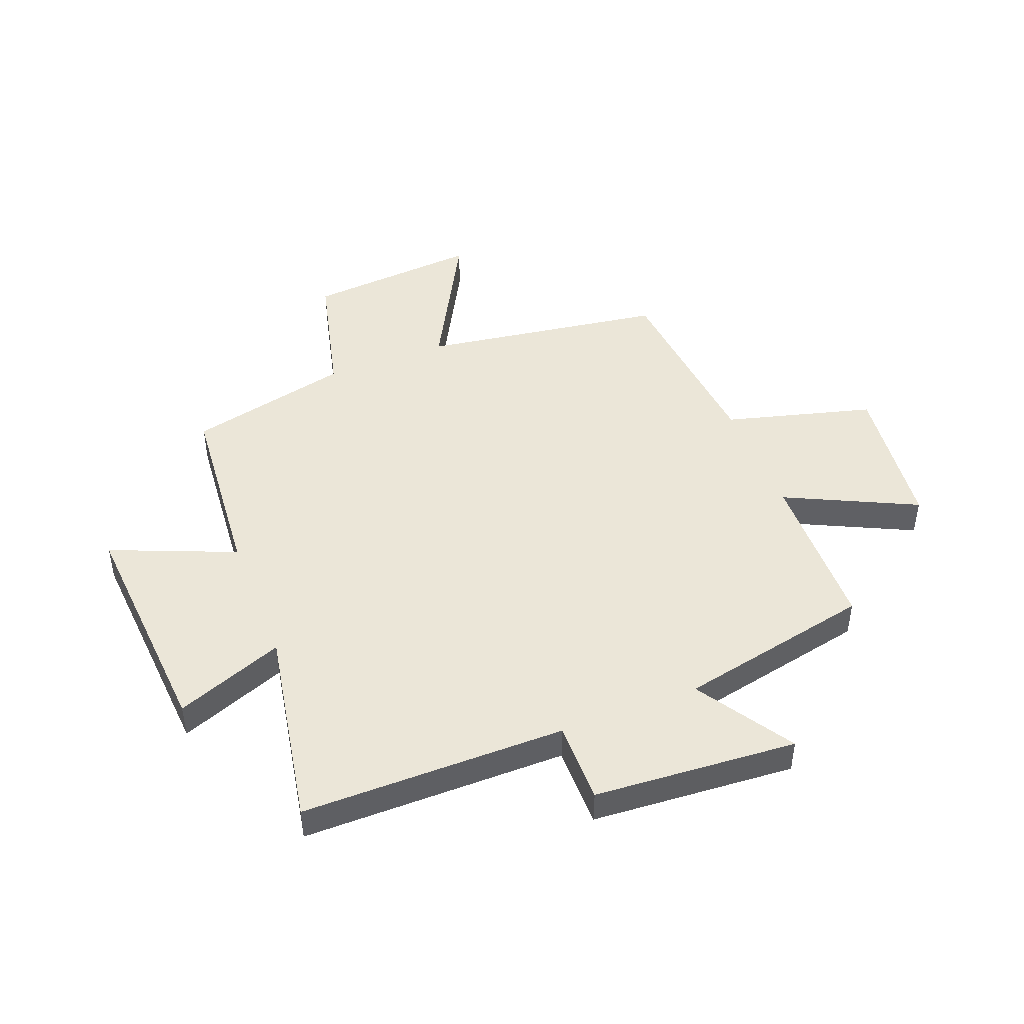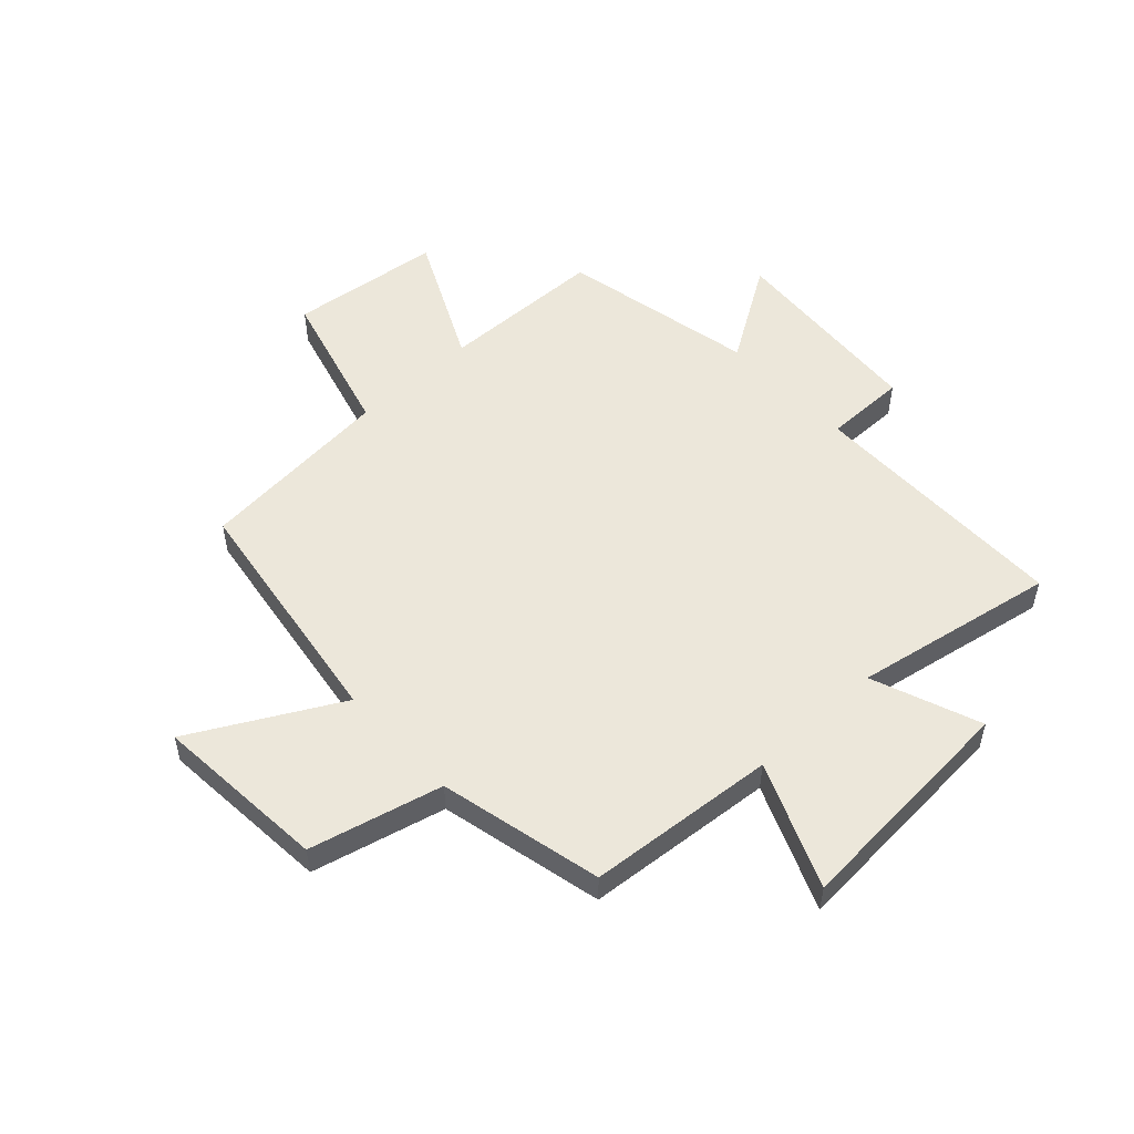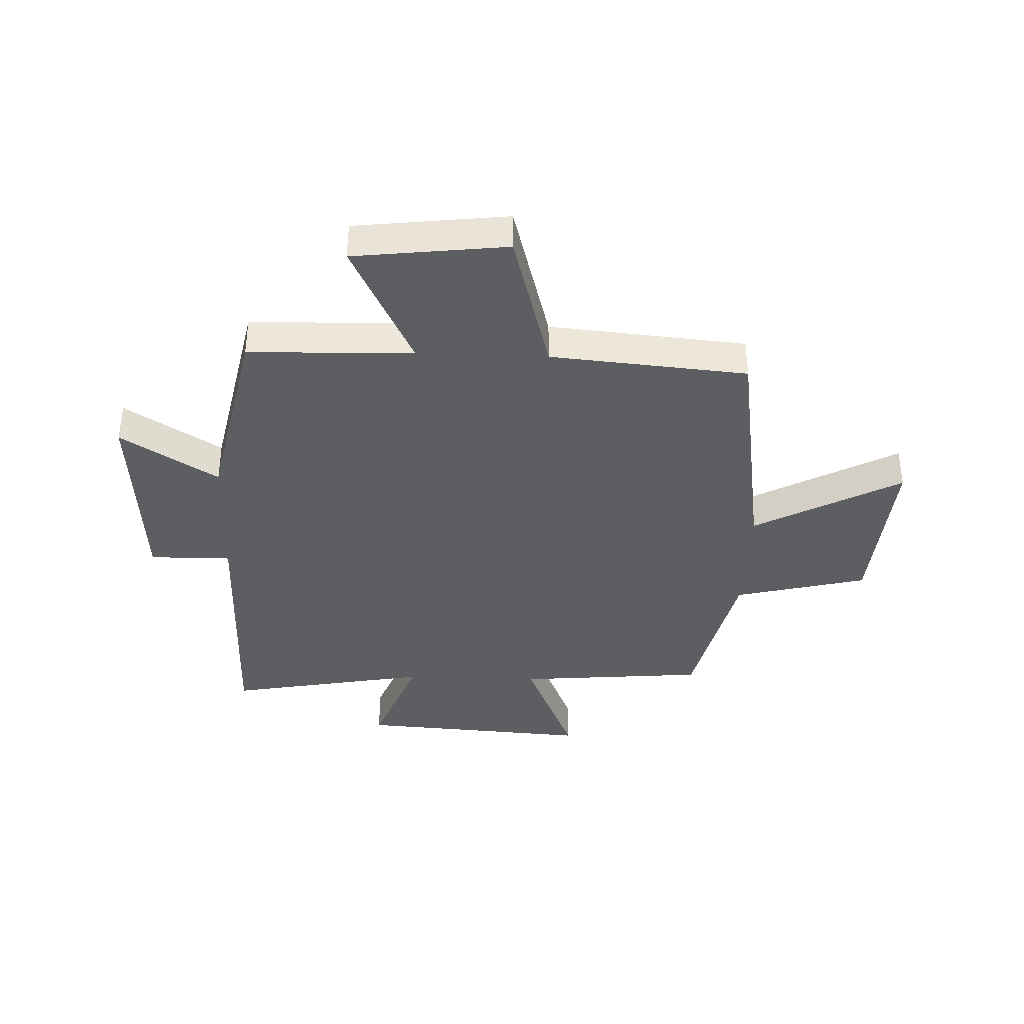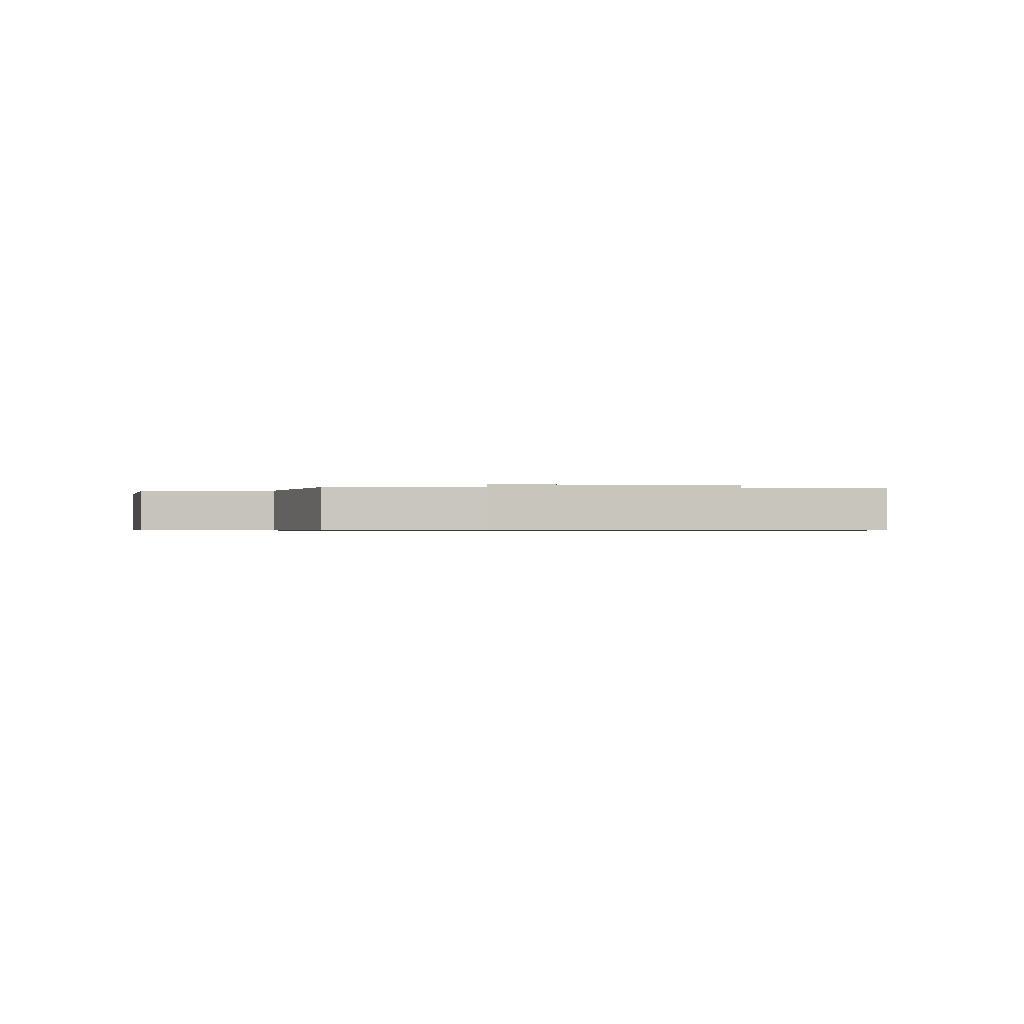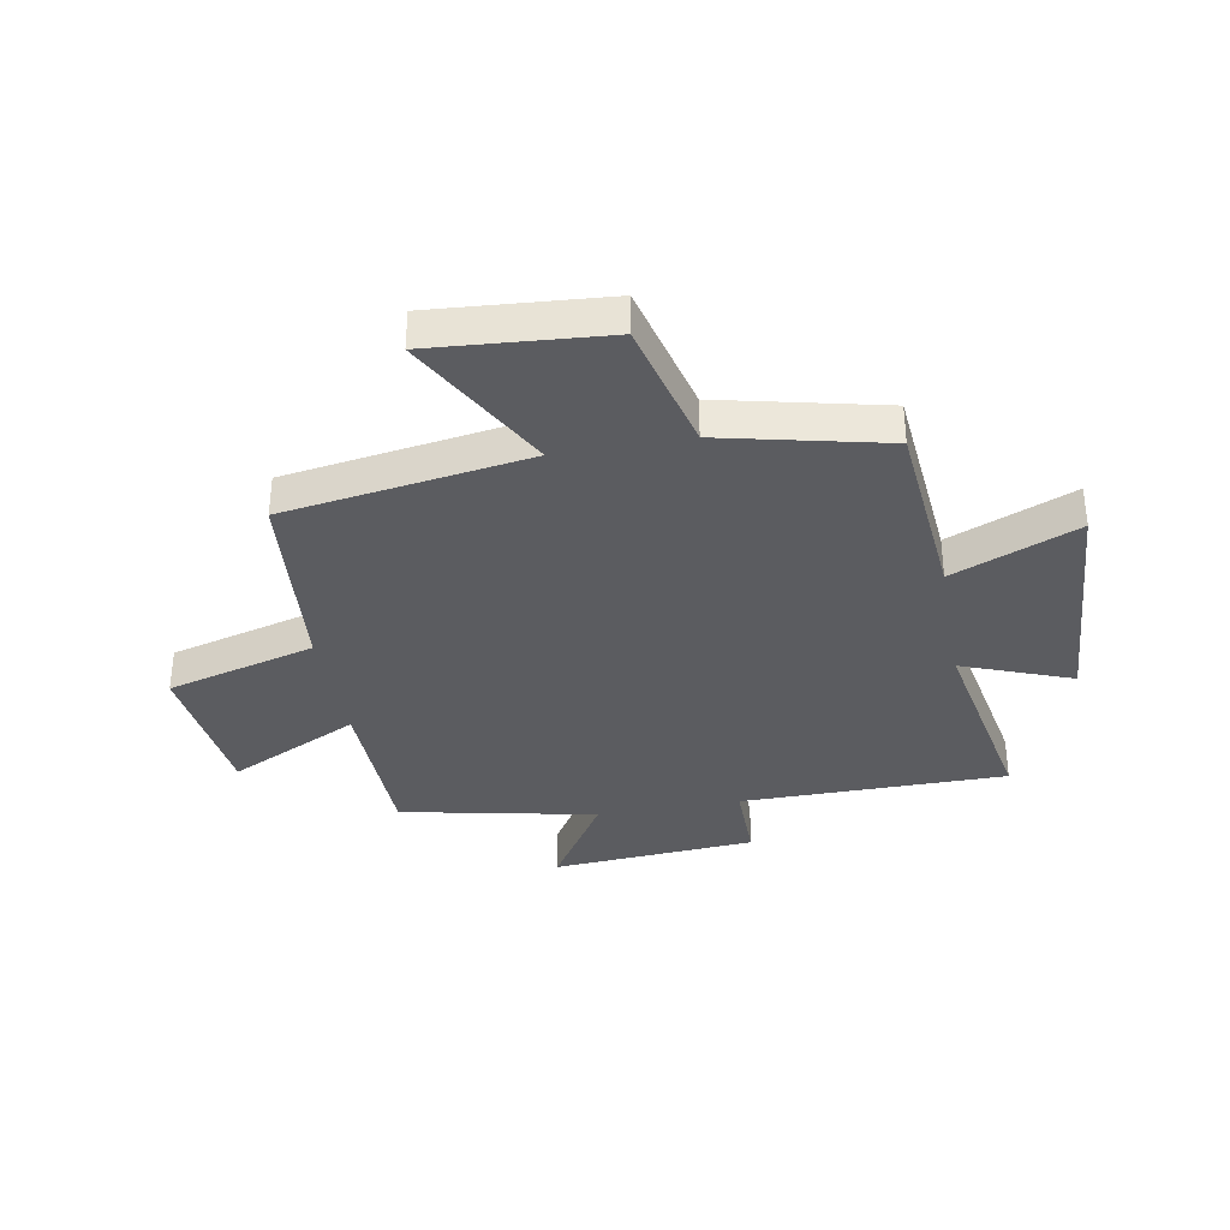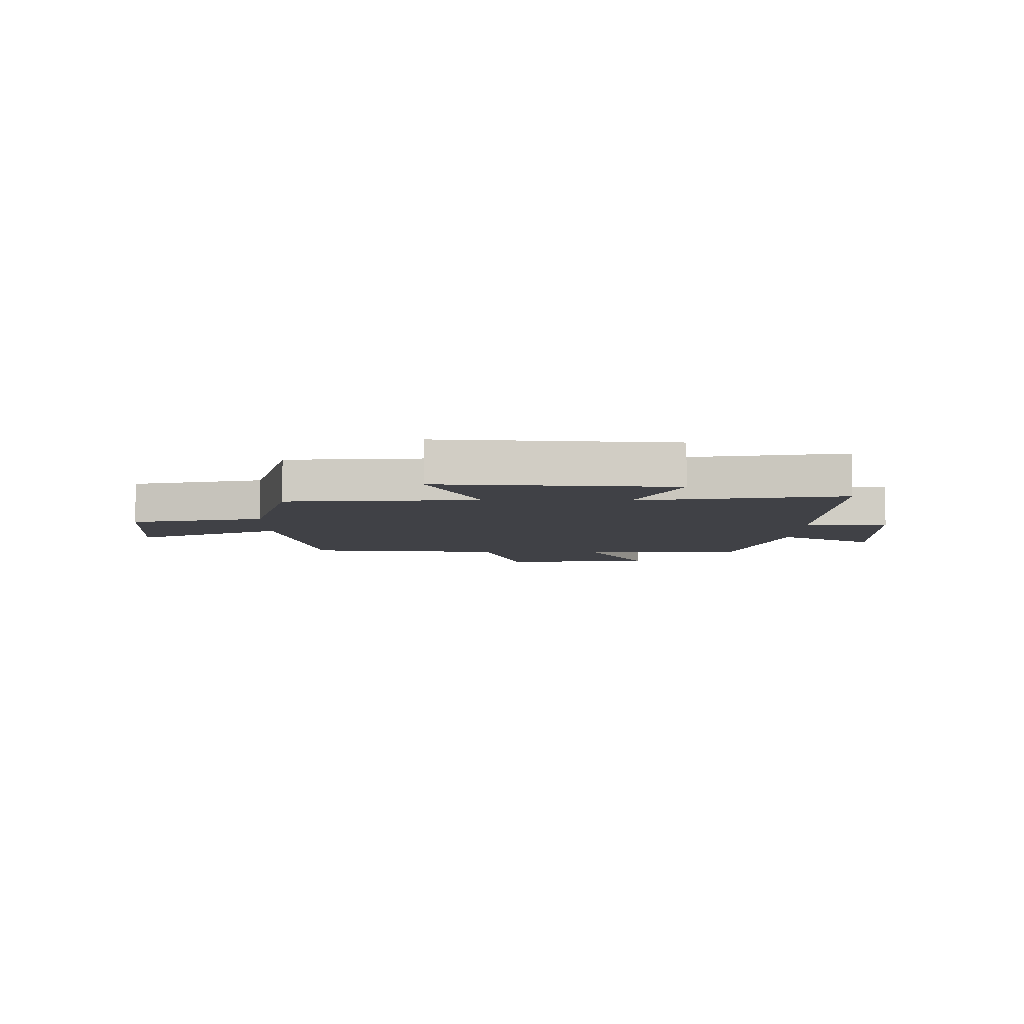
<metadata>
{"format":"obj","ext":"obj","renderer":"f3d","projection":"perspective","resolution":1024,"background":"white","views":[{"elev":46.2,"azim":-111.4,"up":"+Y"},{"elev":52.9,"azim":137.1,"up":"+Y"},{"elev":-37.9,"azim":-2.1,"up":"+Y"},{"elev":-0.6,"azim":171.5,"up":"+Y"},{"elev":-35.2,"azim":100.3,"up":"+Y"},{"elev":-6.0,"azim":179.0,"up":"+Y"}]}
</metadata>
<code>
v -0.429 0.07 0.493
v -0.139 0.07 0.5
v -0.25 0.07 0.729
v 0.018 0.07 0.761
v 0.089 0.07 0.5
v 0.435 0.07 0.469
v 0.5 0.07 0.04
v 0.757 0.07 0.18
v 0.733 0.07 -0.126
v 0.5 0.07 -0.184
v 0.434 0.07 -0.471
v 0.102 0.07 -0.5
v 0.193 0.07 -0.719
v -0.217 0.07 -0.691
v -0.144 0.07 -0.5
v -0.499 0.07 -0.566
v -0.5 0.07 -0.1
v -0.644 0.07 -0.101
v -0.67 0.07 0.257
v -0.5 0.07 0.15
v -0.429 0 0.493
v -0.139 0 0.5
v -0.25 0 0.729
v 0.018 0 0.761
v 0.089 0 0.5
v 0.435 0 0.469
v 0.5 0 0.04
v 0.757 0 0.18
v 0.733 0 -0.126
v 0.5 0 -0.184
v 0.434 0 -0.471
v 0.102 0 -0.5
v 0.193 0 -0.719
v -0.217 0 -0.691
v -0.144 0 -0.5
v -0.499 0 -0.566
v -0.5 0 -0.1
v -0.644 0 -0.101
v -0.67 0 0.257
v -0.5 0 0.15
f 17 18 19 20
f 20 1 2
f 17 20 2
f 16 17 2
f 15 16 2
f 12 13 14 15
f 12 15 2
f 11 12 2
f 10 11 2
f 7 8 9 10
f 7 10 2
f 6 7 2
f 5 6 2
f 2 3 4 5
f 40 39 38 37
f 22 21 40
f 22 40 37
f 22 37 36
f 22 36 35
f 35 34 33 32
f 22 35 32
f 22 32 31
f 22 31 30
f 30 29 28 27
f 22 30 27
f 22 27 26
f 22 26 25
f 25 24 23 22
f 1 21 22 2
f 2 22 23 3
f 3 23 24 4
f 4 24 25 5
f 5 25 26 6
f 6 26 27 7
f 7 27 28 8
f 8 28 29 9
f 9 29 30 10
f 10 30 31 11
f 11 31 32 12
f 12 32 33 13
f 13 33 34 14
f 14 34 35 15
f 15 35 36 16
f 16 36 37 17
f 17 37 38 18
f 18 38 39 19
f 19 39 40 20
f 20 40 21 1

</code>
